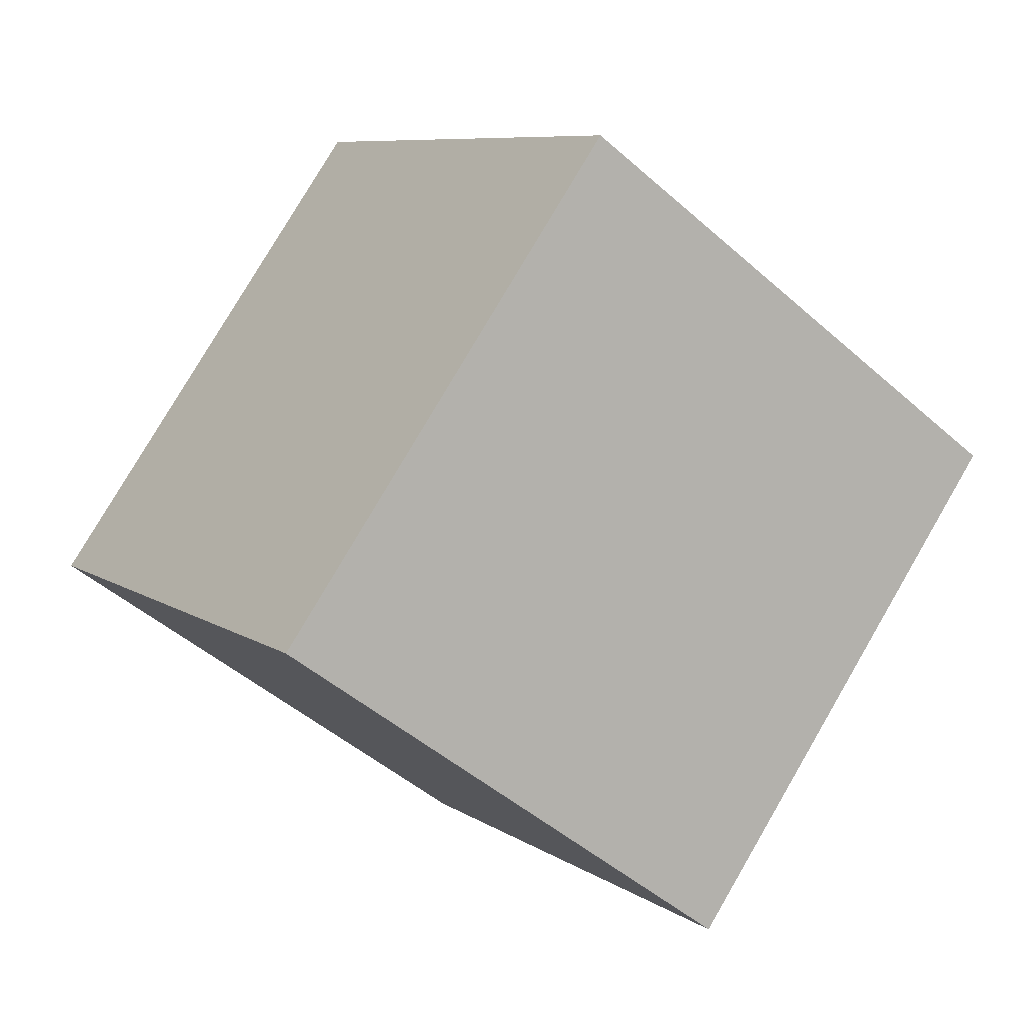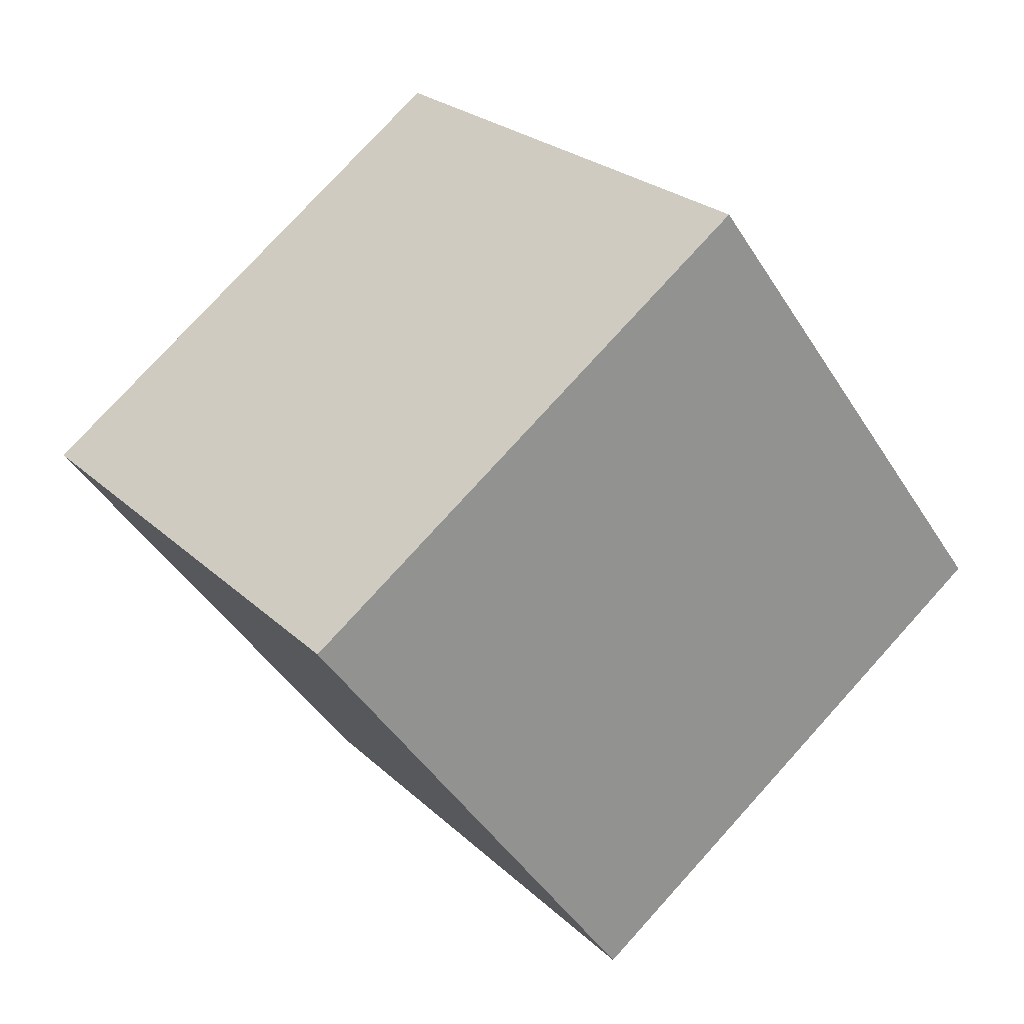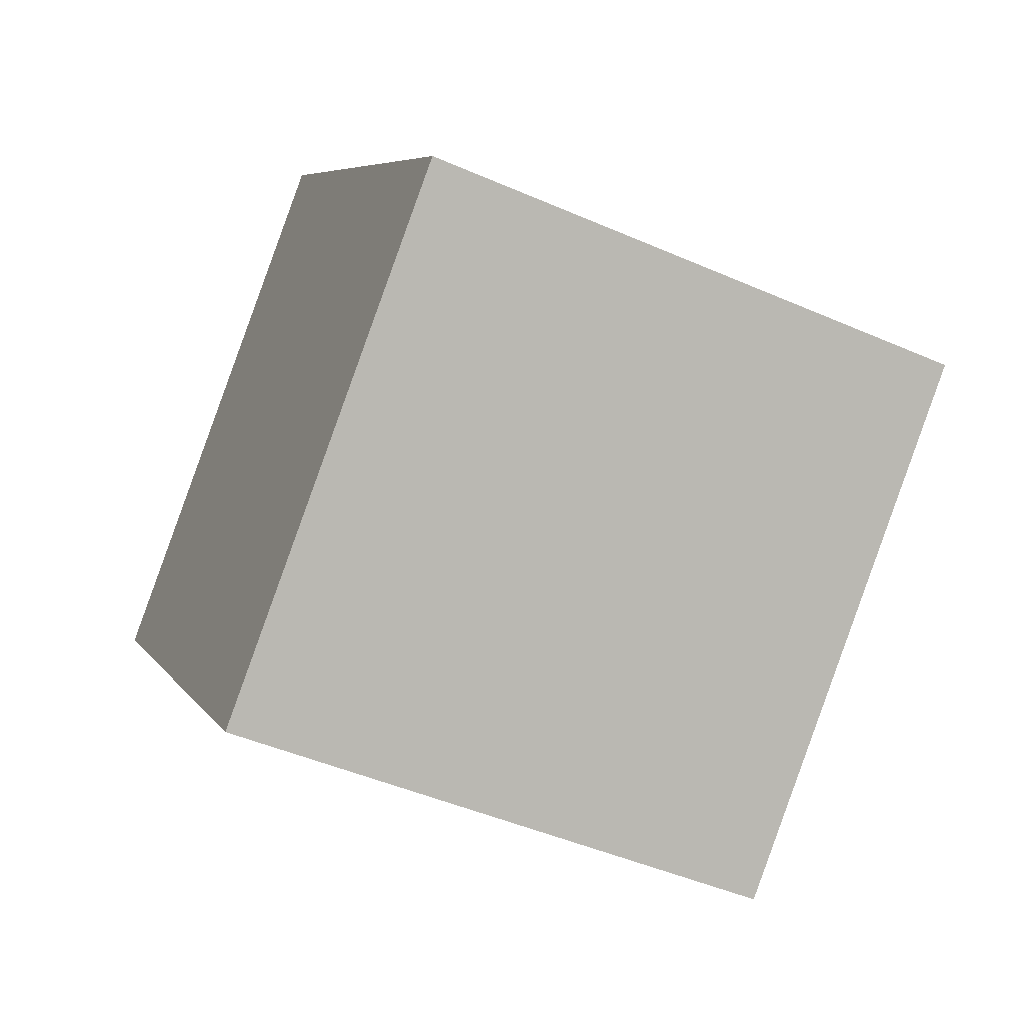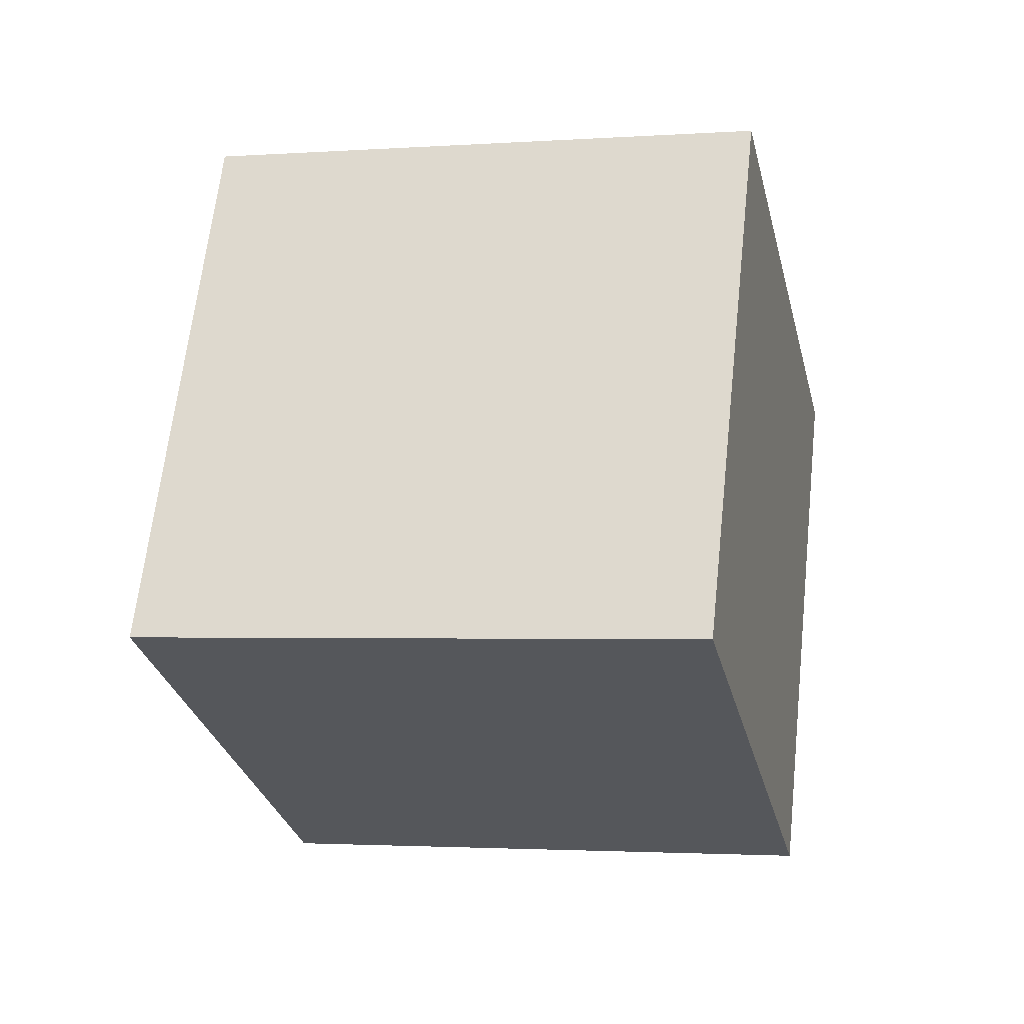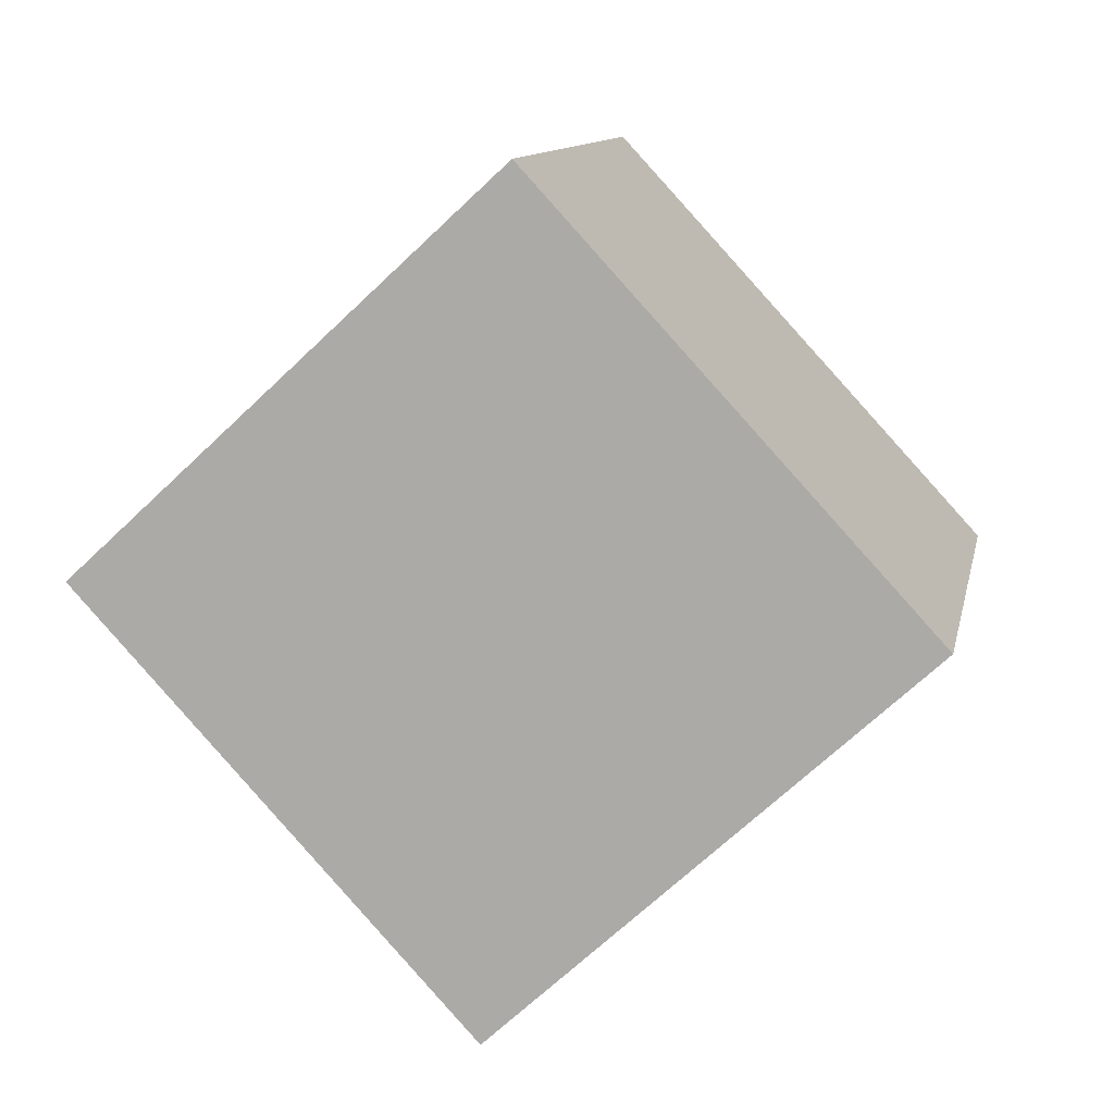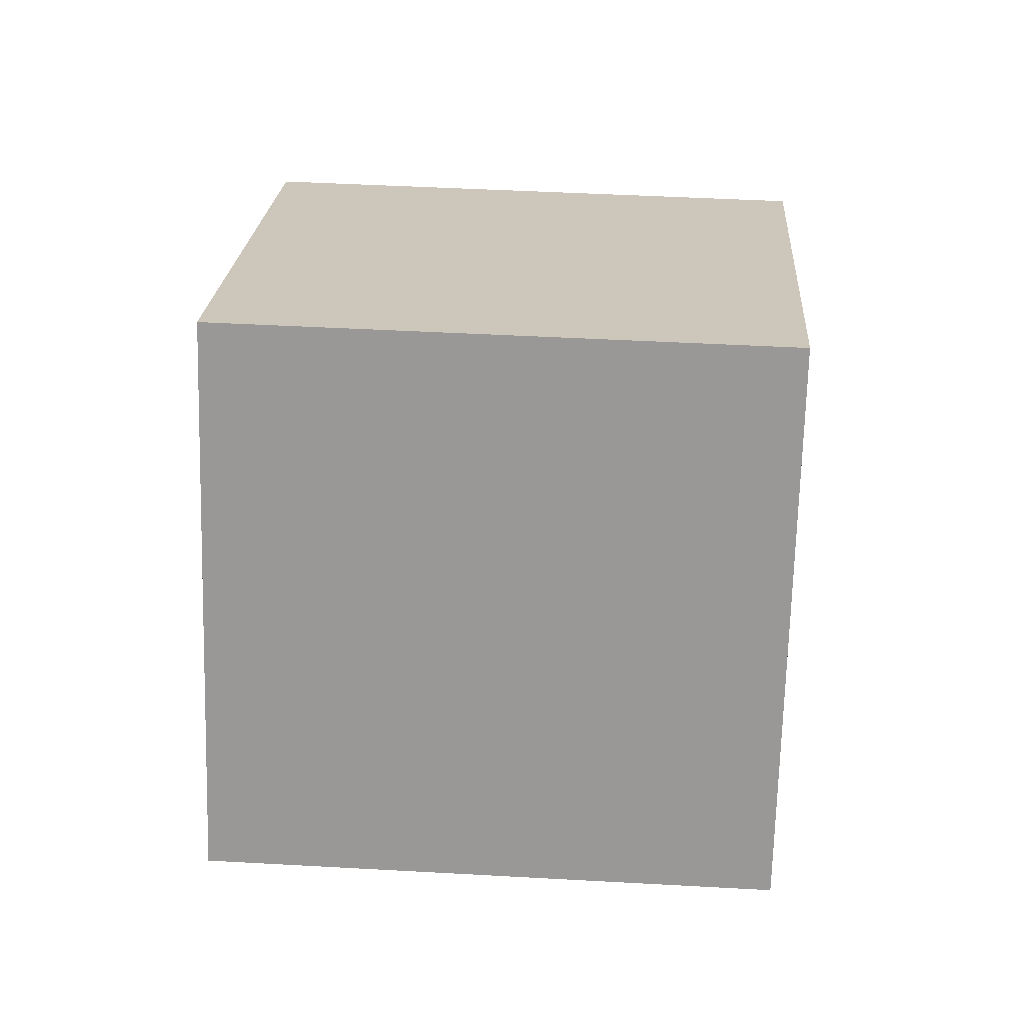
<metadata>
{"format":"obj","ext":"obj","renderer":"f3d","projection":"perspective","resolution":1024,"background":"white","views":[{"elev":-42.4,"azim":-50.3,"up":"+Y"},{"elev":-37.9,"azim":116.6,"up":"+Z"},{"elev":-38.4,"azim":-31.9,"up":"+Y"},{"elev":20.3,"azim":9.8,"up":"+Z"},{"elev":7.5,"azim":95.6,"up":"+Y"},{"elev":-21.1,"azim":-3.9,"up":"+Y"}]}
</metadata>
<code>
v 4.206 4.516 11.53
v 4.401 -2.897 4.82
v 5.302 11.2 4.173
v 5.497 3.788 -2.535
v -5.732 5.108 10.59
v -5.537 -2.305 3.877
v -4.636 11.79 3.23
v -4.44 4.38 -3.479
f 2 4 1
f 5 2 1
f 1 4 3
f 3 5 1
f 2 8 4
f 6 2 5
f 6 8 2
f 4 8 3
f 7 5 3
f 3 8 7
f 7 6 5
f 8 6 7

</code>
